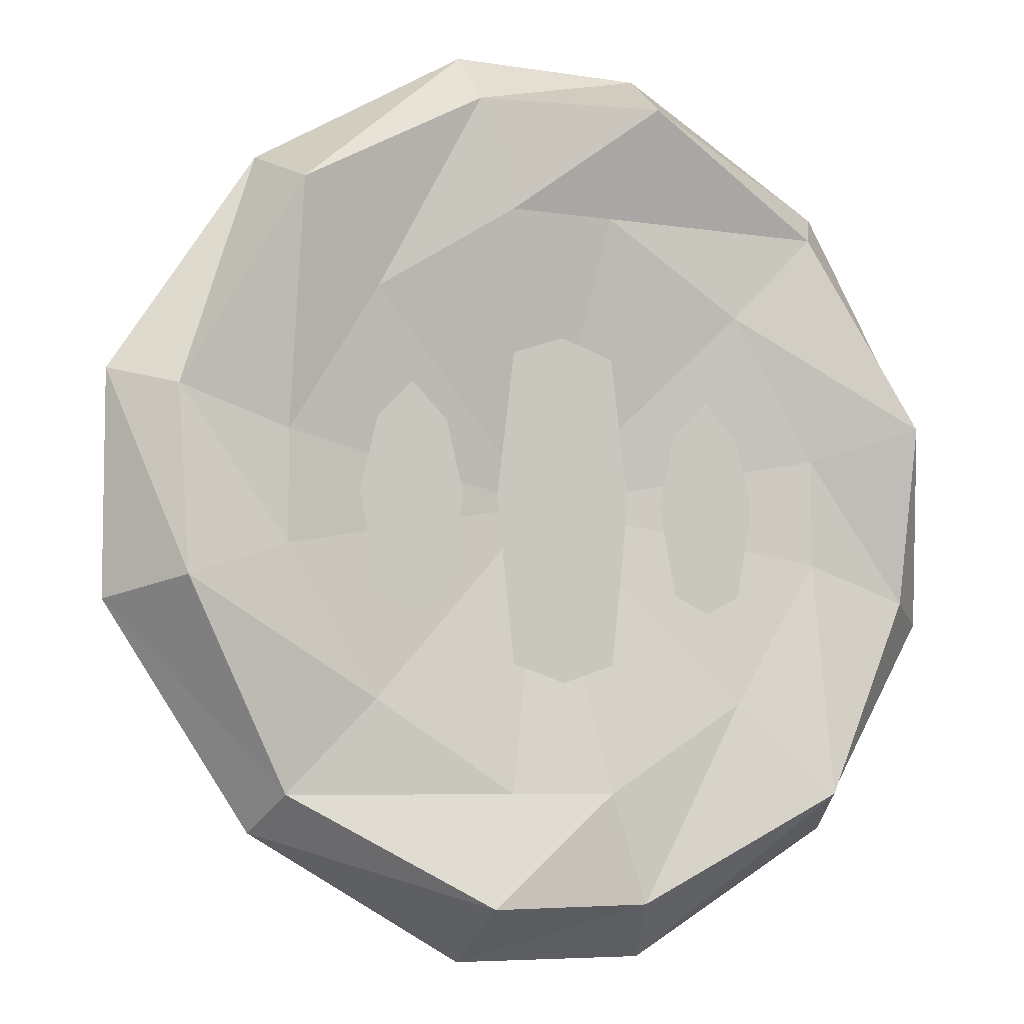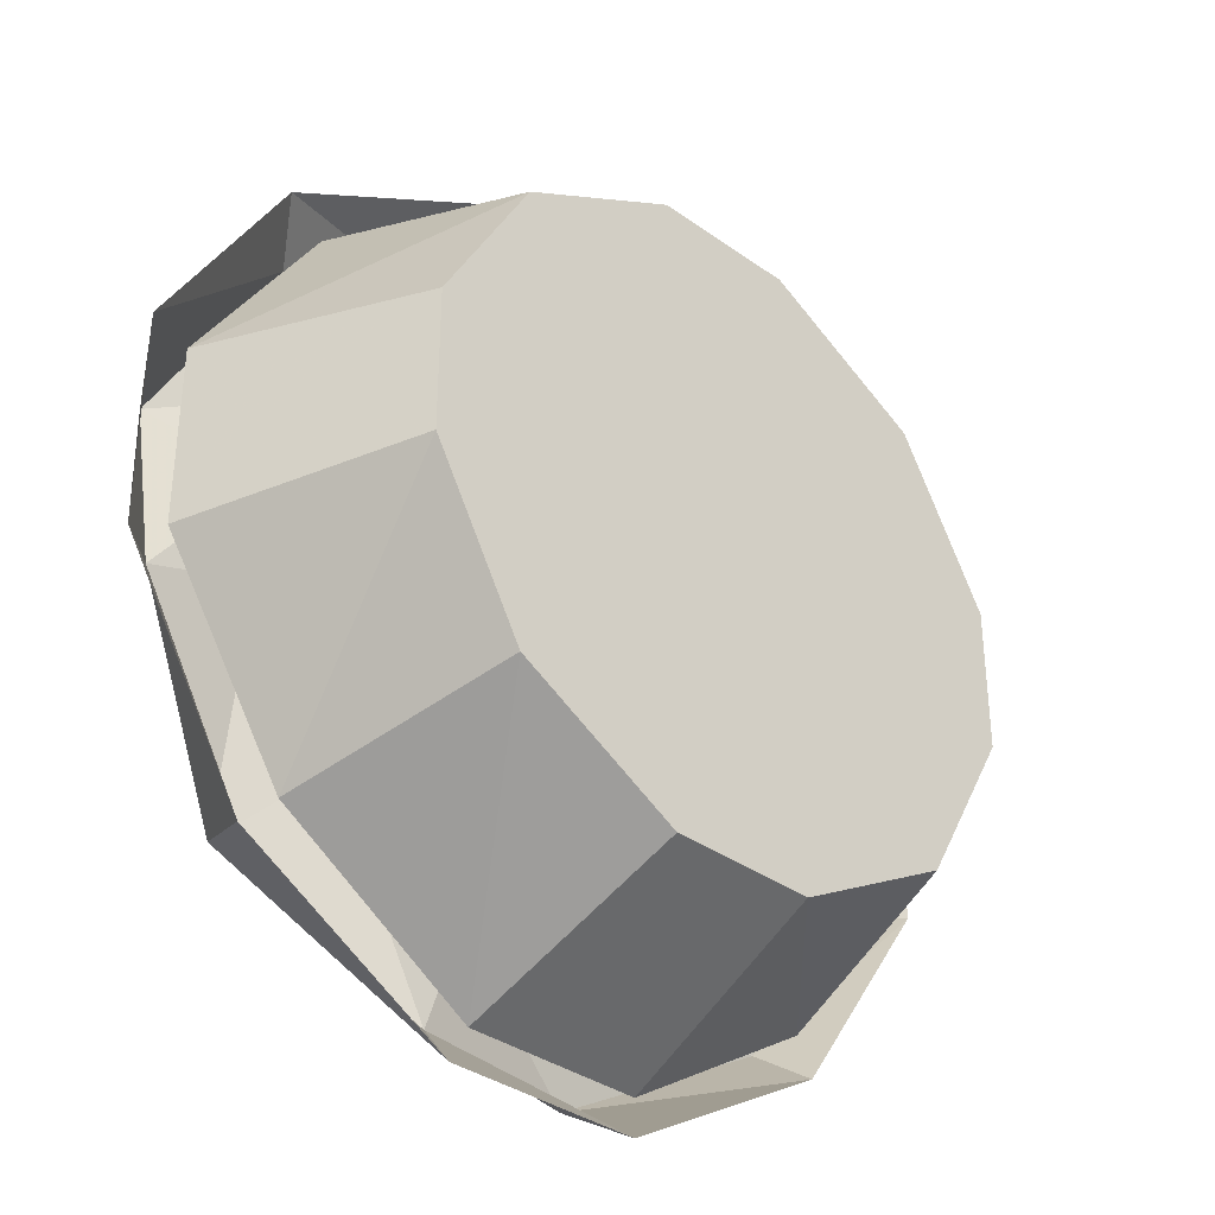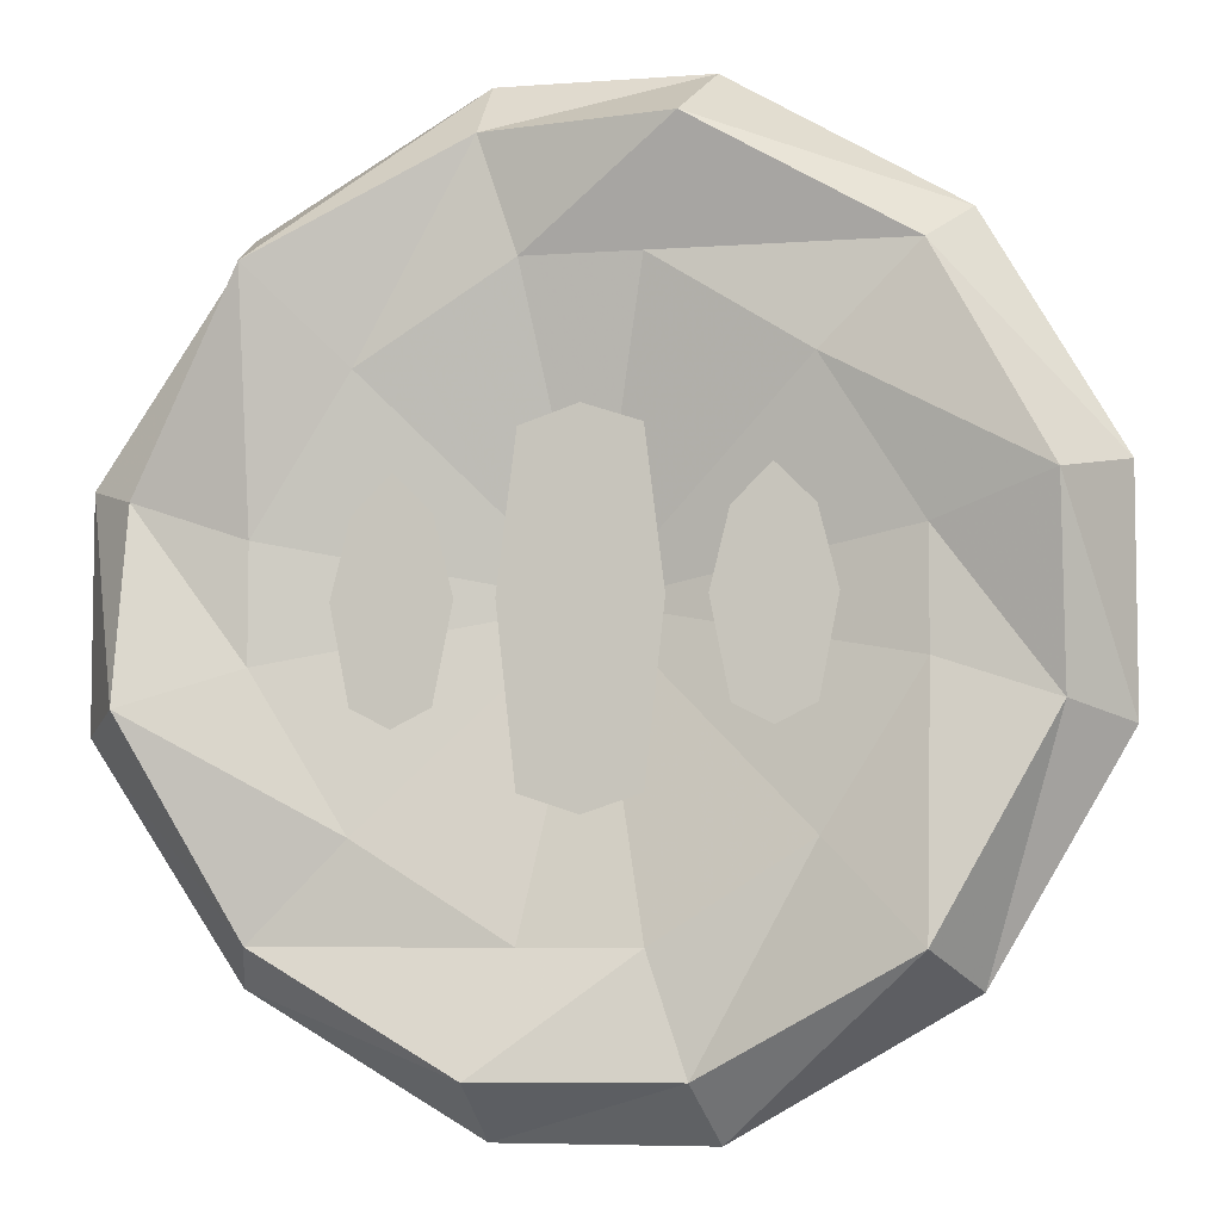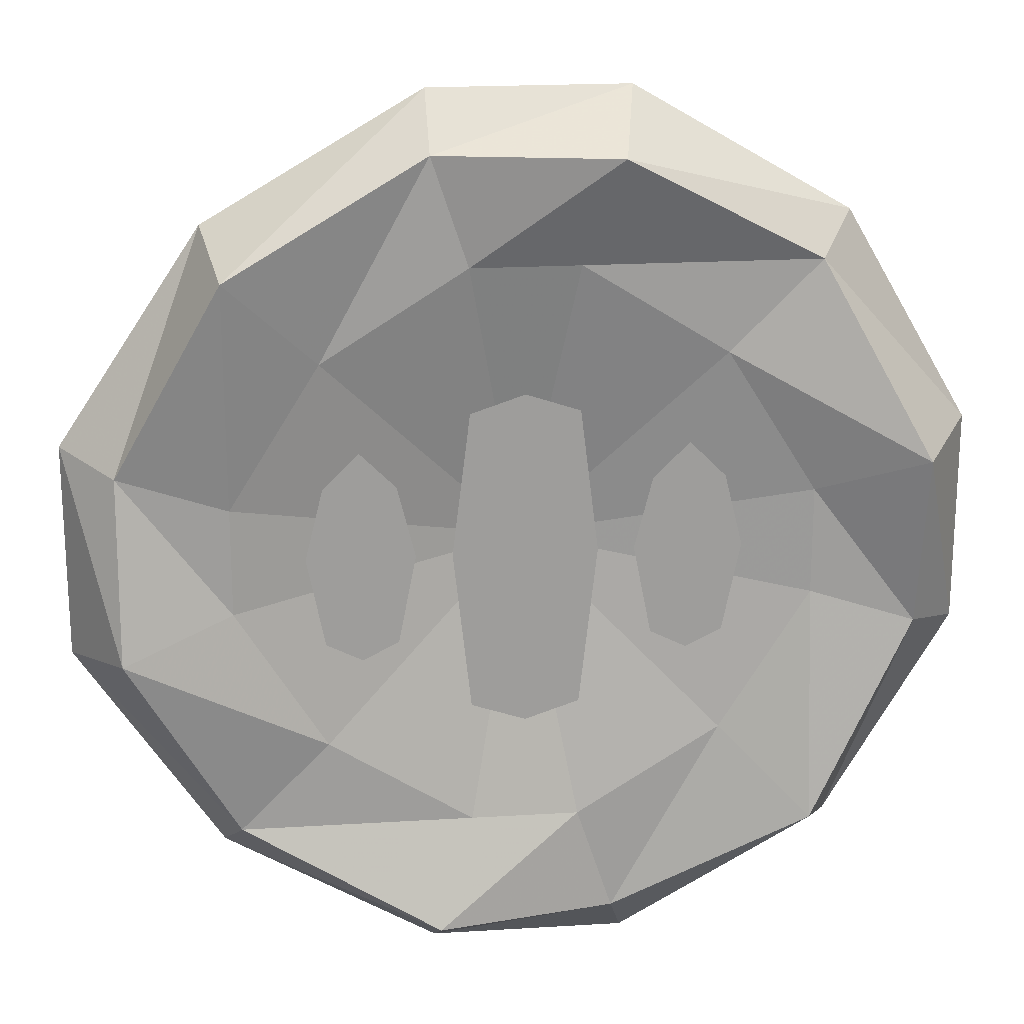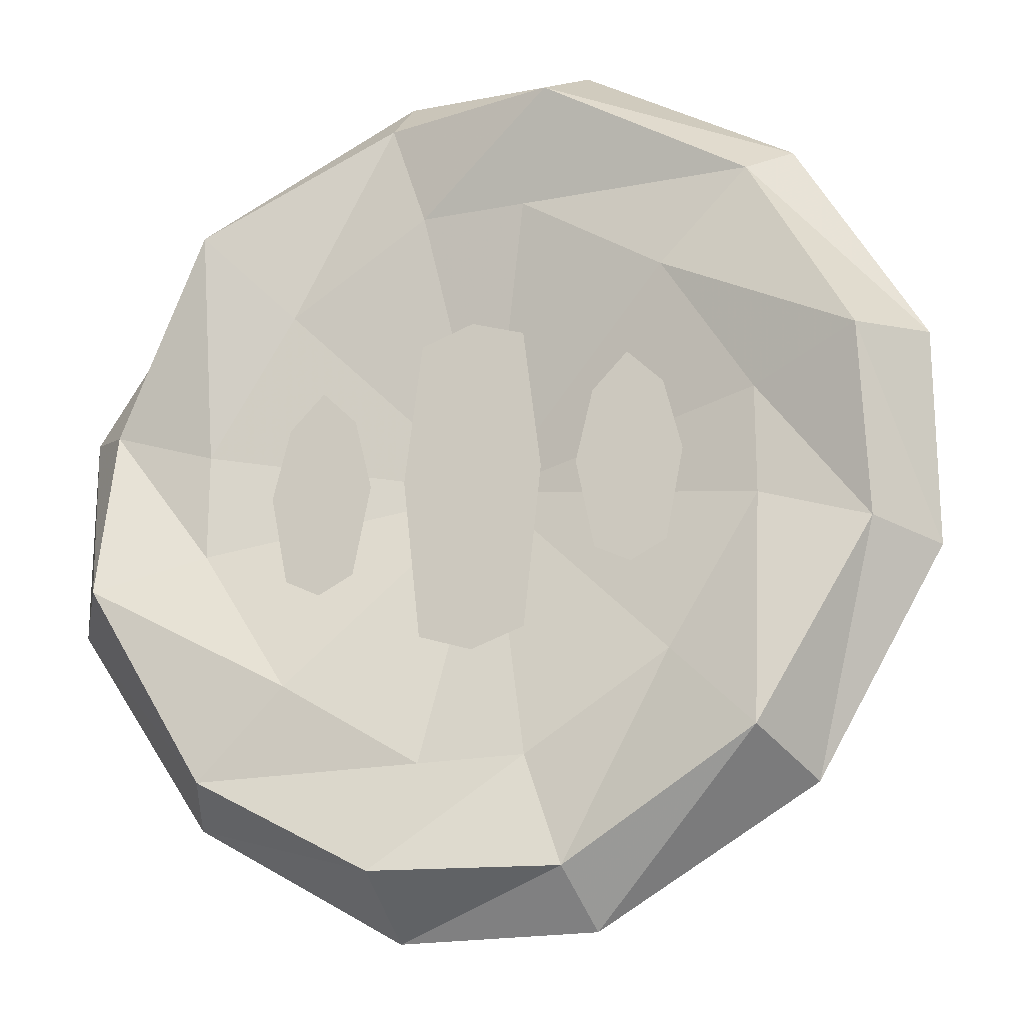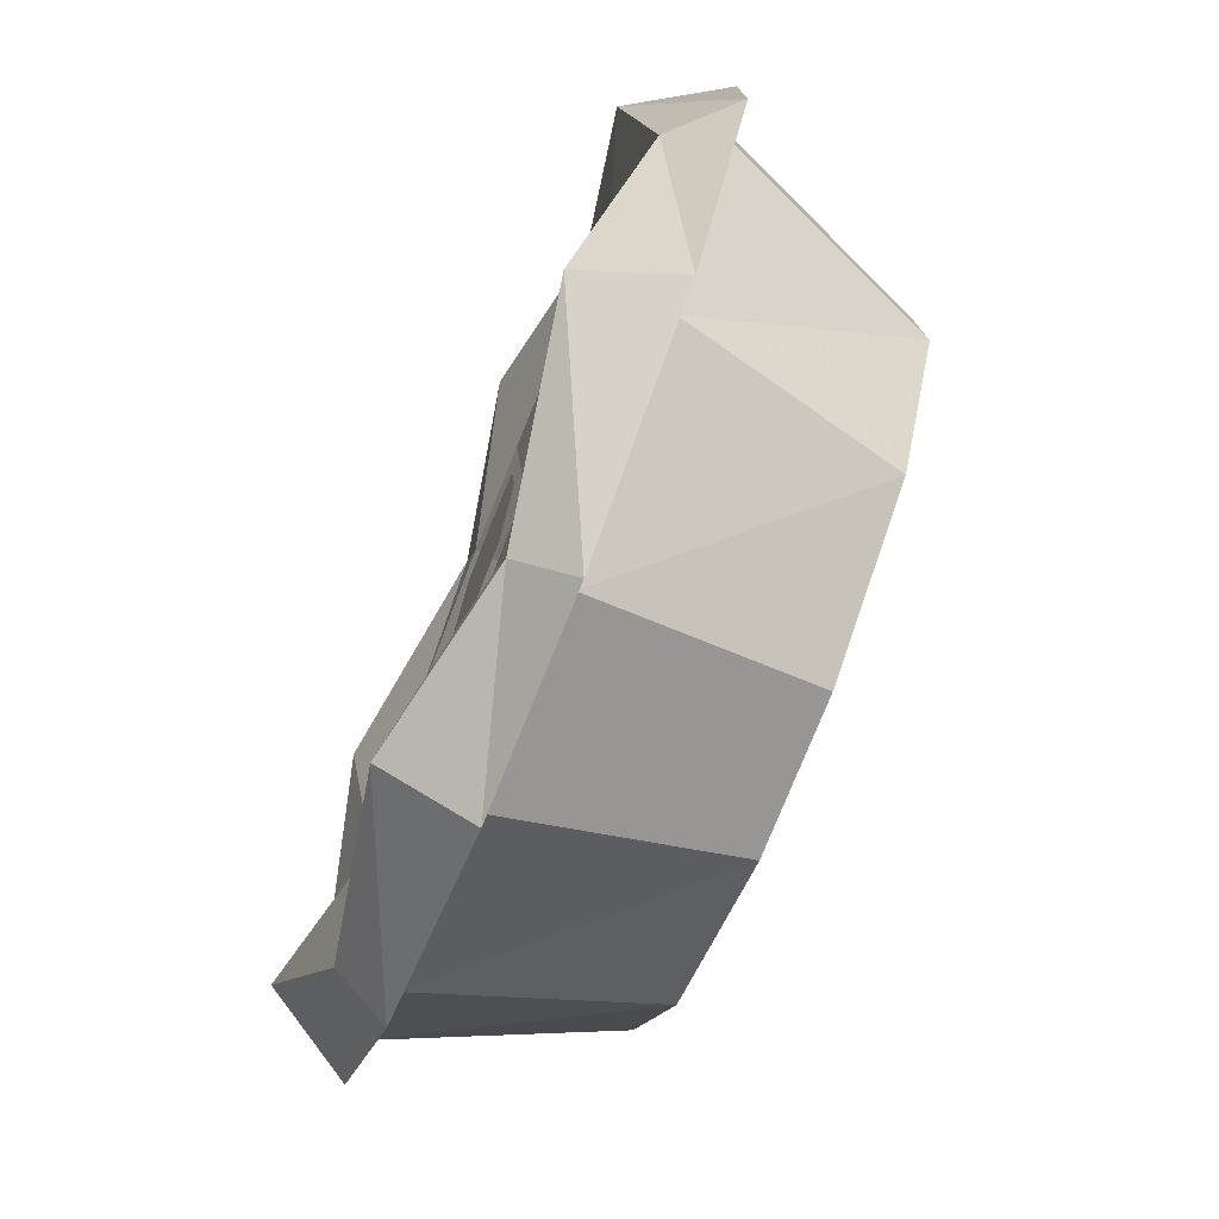
<metadata>
{"format":"obj","ext":"obj","renderer":"f3d","projection":"perspective","resolution":1024,"background":"white","views":[{"elev":-6.3,"azim":-25.6,"up":"+Z"},{"elev":-35.5,"azim":136.6,"up":"+Z"},{"elev":-6.0,"azim":12.5,"up":"+Z"},{"elev":19.8,"azim":-6.5,"up":"+Z"},{"elev":-19.8,"azim":19.8,"up":"+Z"},{"elev":-77.3,"azim":68.0,"up":"+Z"}]}
</metadata>
<code>
v -0.01562 0 0
v 0.08594 0 0.1016
v 0.125 0 0.03125
v 0.125 0 -0.03125
v 0.08594 0 -0.1016
v 0.01562 0 -0.1406
v -0.04688 0 -0.1406
v -0.1172 0 -0.1016
v -0.1562 0 -0.03125
v -0.1562 0 0.03125
v -0.1172 0 0.1016
v -0.04688 0 0.1406
v 0.01562 0 0.1406
v 0.1094 -0.09375 0.125
v 0.1641 -0.09375 0.03906
v 0.1641 -0.09375 -0.03906
v 0.1094 -0.09375 -0.125
v 0.02344 -0.09375 -0.1797
v -0.05469 -0.09375 -0.1797
v -0.1406 -0.09375 -0.125
v -0.1953 -0.09375 -0.03906
v -0.1953 -0.09375 0.03906
v -0.1406 -0.09375 0.125
v -0.05469 -0.09375 0.1797
v 0.02344 -0.09375 0.1797
v 0.1797 -0.09375 0.04688
v 0.125 -0.09375 0.1406
v 0.1094 -0.1172 0.125
v 0.1562 -0.1328 0.03906
v 0.1797 -0.09375 -0.04688
v 0.1562 -0.1172 -0.03906
v 0.125 -0.09375 -0.1406
v 0.1094 -0.1328 -0.125
v 0.03125 -0.09375 -0.1953
v 0.02344 -0.1172 -0.1719
v -0.05469 -0.09375 -0.1953
v -0.05469 -0.1328 -0.1719
v -0.1484 -0.09375 -0.1406
v -0.1406 -0.1172 -0.125
v -0.2109 -0.09375 -0.04688
v -0.1875 -0.1328 -0.03906
v -0.2109 -0.09375 0.04688
v -0.1875 -0.1172 0.03906
v -0.1484 -0.09375 0.1406
v -0.1406 -0.1328 0.125
v -0.05469 -0.09375 0.1953
v -0.05469 -0.1172 0.1719
v 0.03125 -0.09375 0.1953
v 0.02344 -0.1328 0.1719
v 0.007812 -0.1172 0.125
v 0.07031 -0.1172 0.08594
v 0.1094 -0.1172 0.02344
v 0.1094 -0.1172 -0.02344
v 0.07031 -0.1172 -0.08594
v 0.007812 -0.1172 -0.125
v -0.03906 -0.1172 -0.125
v -0.1016 -0.1172 -0.08594
v -0.1406 -0.1172 -0.02344
v -0.1406 -0.1172 0.02344
v -0.1016 -0.1172 0.08594
v -0.03906 -0.1172 0.125
v -0.01562 -0.09375 0
v 0.007812 -0.1172 0.0625
v -0.01562 -0.1172 0.07031
v -0.03906 -0.1172 -0.07031
v -0.01562 -0.1172 -0.07812
v 0.01562 -0.1172 0
v 0.007812 -0.1172 -0.07031
v -0.03906 -0.1172 0.0625
v -0.04688 -0.1172 0
v 0.07031 -0.1172 0.03125
v 0.05469 -0.1172 0.04688
v 0.03906 -0.1172 -0.03906
v 0.05469 -0.1172 -0.04688
v 0.07812 -0.1172 0
v 0.07031 -0.1172 -0.03906
v 0.03906 -0.1172 0.03125
v 0.03125 -0.1172 0
v -0.07031 -0.1172 0.03125
v -0.08594 -0.1172 0.04688
v -0.1016 -0.1172 -0.03906
v -0.08594 -0.1172 -0.04688
v -0.0625 -0.1172 0
v -0.07031 -0.1172 -0.03906
v -0.1016 -0.1172 0.03125
v -0.1094 -0.1172 0
f 1 2 3
f 1 3 4
f 1 4 5
f 1 5 6
f 1 6 7
f 1 7 8
f 1 8 9
f 1 9 10
f 1 10 11
f 1 11 12
f 1 12 13
f 1 13 2
f 50 61 62
f 50 62 51
f 51 62 52
f 52 62 53
f 53 62 54
f 54 62 55
f 55 62 56
f 56 62 57
f 57 62 58
f 58 62 59
f 59 62 60
f 60 62 61
f 2 13 14
f 2 14 15
f 2 15 3
f 3 15 16
f 3 16 4
f 4 16 17
f 4 17 5
f 5 17 18
f 5 18 6
f 6 18 19
f 6 19 7
f 7 19 20
f 7 20 8
f 8 20 21
f 8 21 9
f 9 21 22
f 9 22 10
f 10 22 23
f 10 23 11
f 11 23 24
f 11 24 12
f 12 24 25
f 12 25 13
f 13 25 14
f 26 27 28
f 26 28 29
f 26 29 30
f 30 29 31
f 30 31 32
f 32 31 33
f 32 33 34
f 34 33 35
f 34 35 36
f 36 35 37
f 36 37 38
f 38 37 39
f 38 39 40
f 40 39 41
f 40 41 42
f 42 41 43
f 42 43 44
f 44 43 45
f 44 45 46
f 46 45 47
f 46 47 48
f 48 47 49
f 48 49 27
f 27 49 28
f 28 49 50
f 28 50 51
f 28 51 29
f 29 51 52
f 29 52 31
f 31 52 53
f 31 53 33
f 33 53 54
f 33 54 35
f 35 54 55
f 35 55 37
f 37 55 56
f 37 56 39
f 39 56 57
f 39 57 41
f 41 57 58
f 41 58 43
f 43 58 59
f 43 59 45
f 45 59 60
f 45 60 47
f 47 60 61
f 47 61 49
f 49 61 50
f 63 64 65
f 63 65 66
f 63 66 67
f 67 66 68
f 64 69 70
f 64 70 65
f 71 72 73
f 71 73 74
f 71 74 75
f 75 74 76
f 72 77 78
f 72 78 73
f 79 80 81
f 79 81 82
f 79 82 83
f 83 82 84
f 80 85 86
f 80 86 81

</code>
